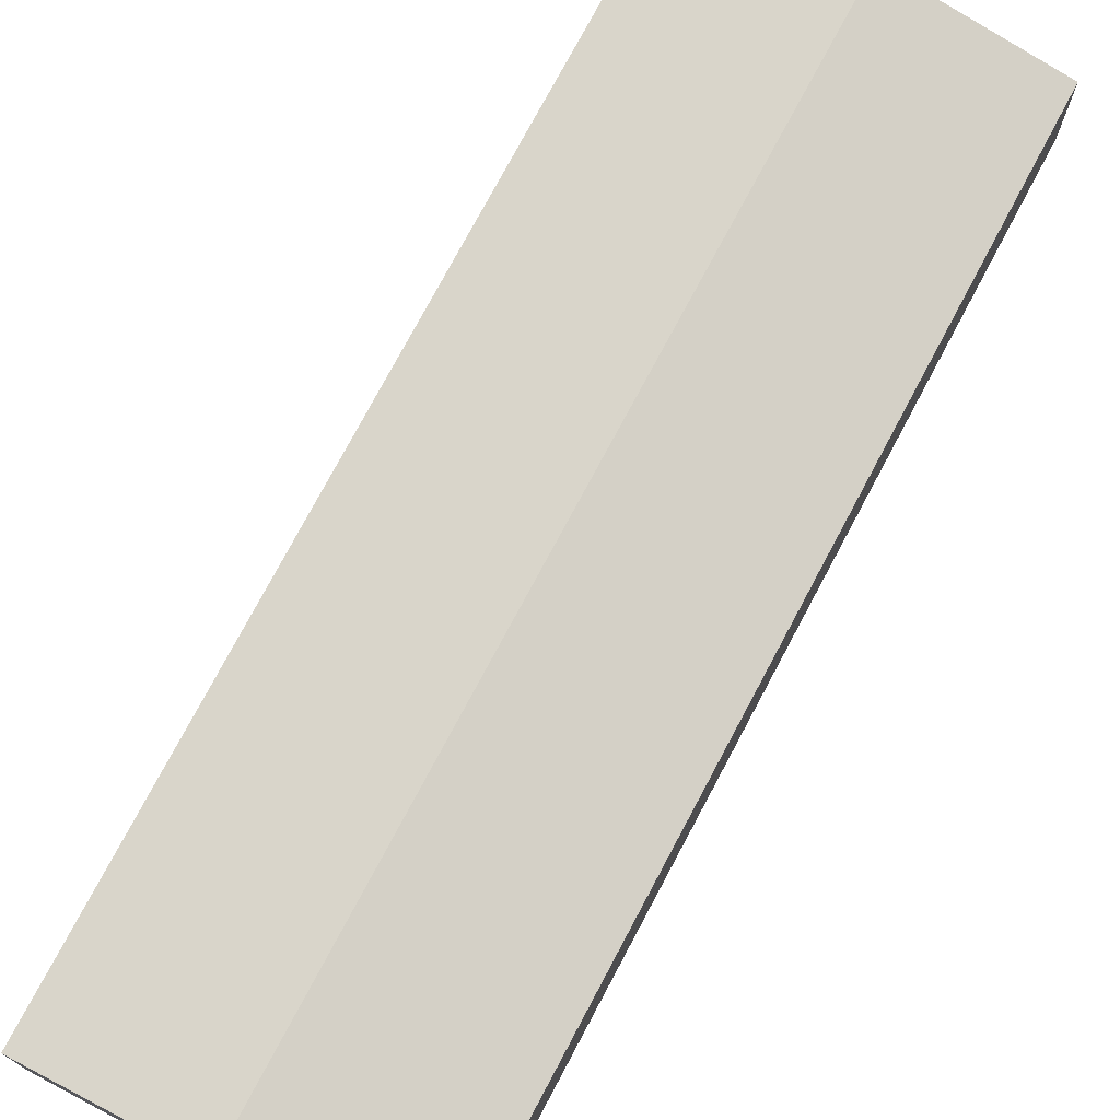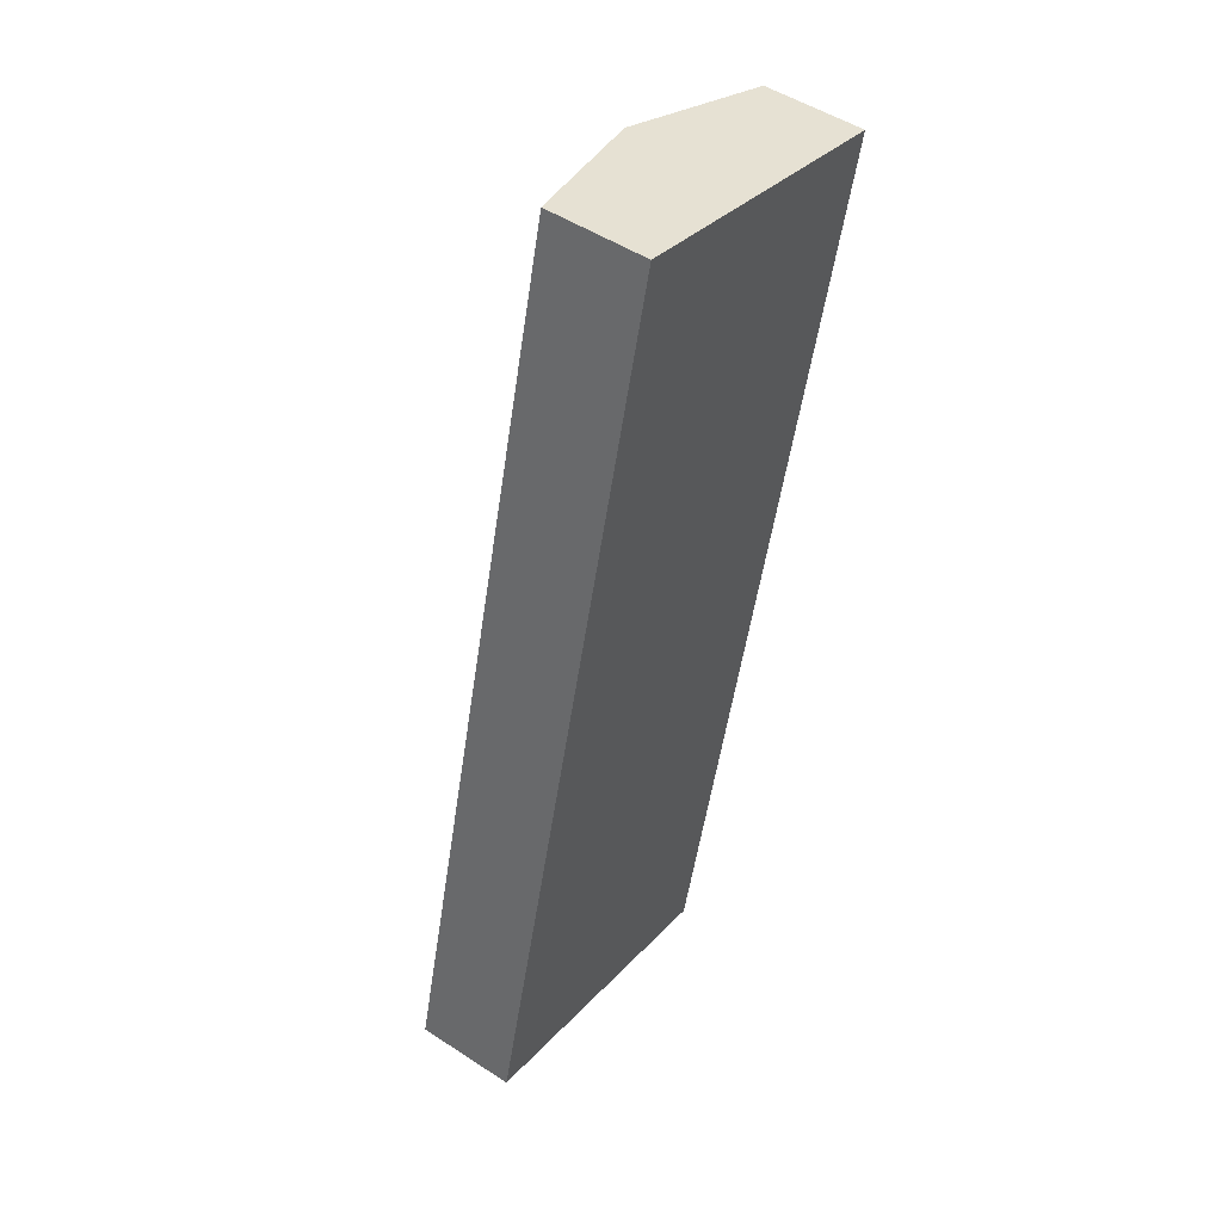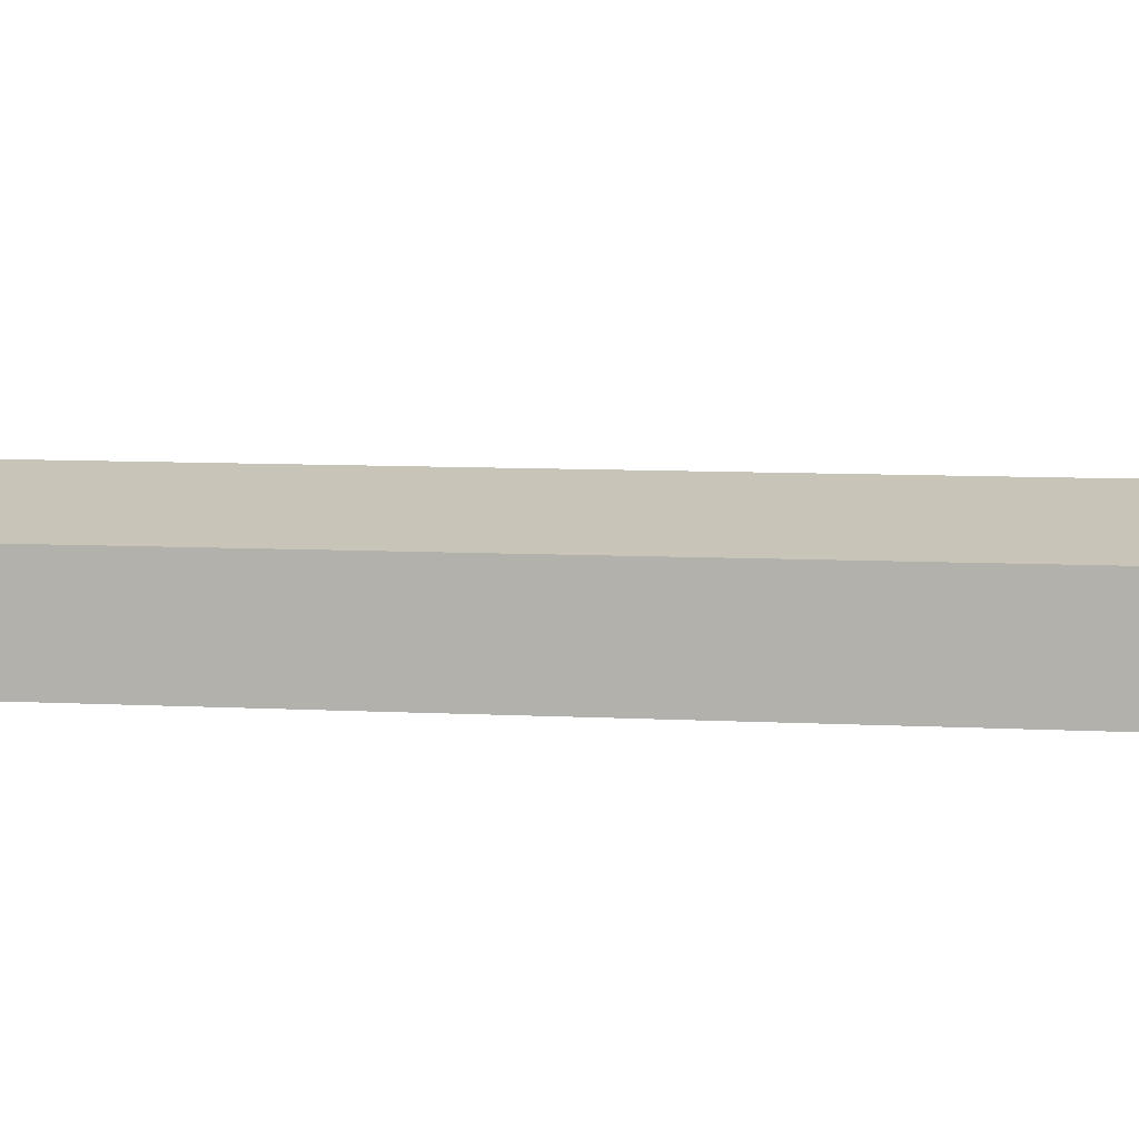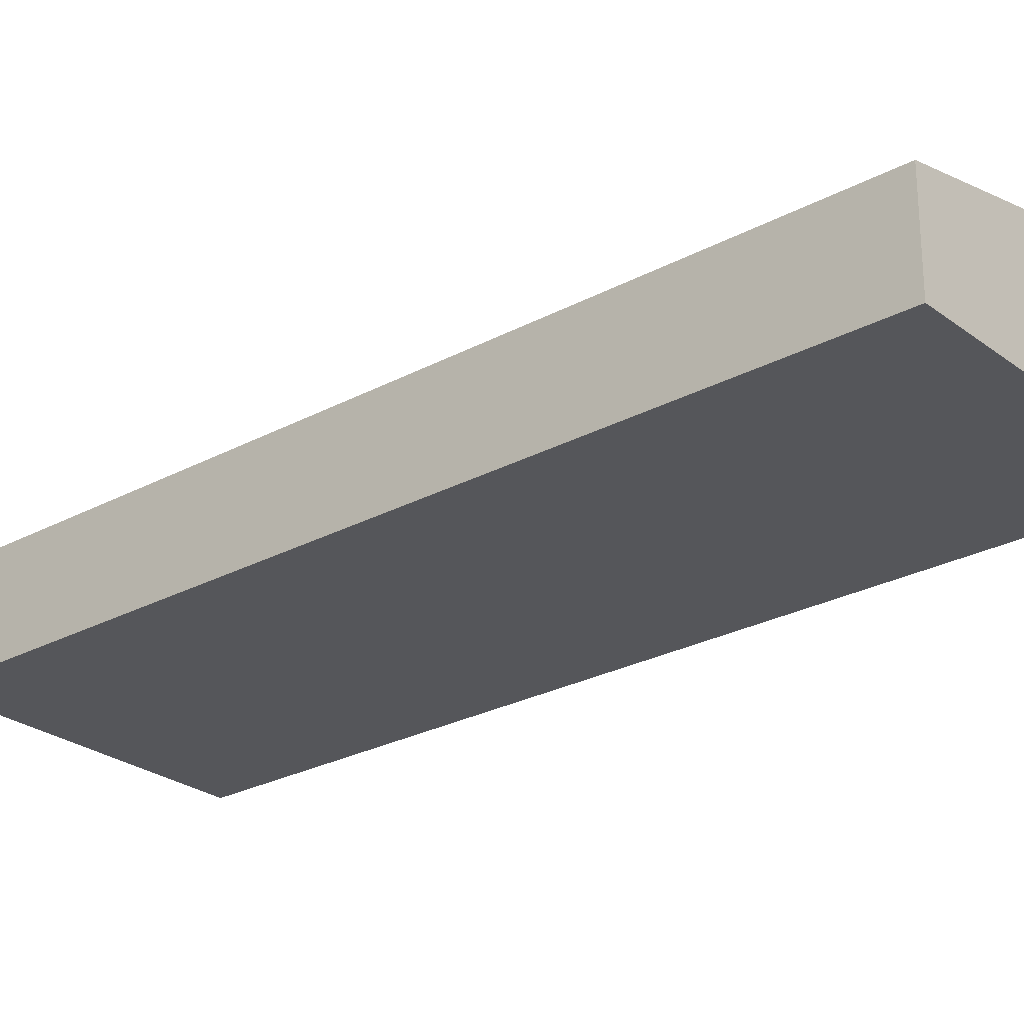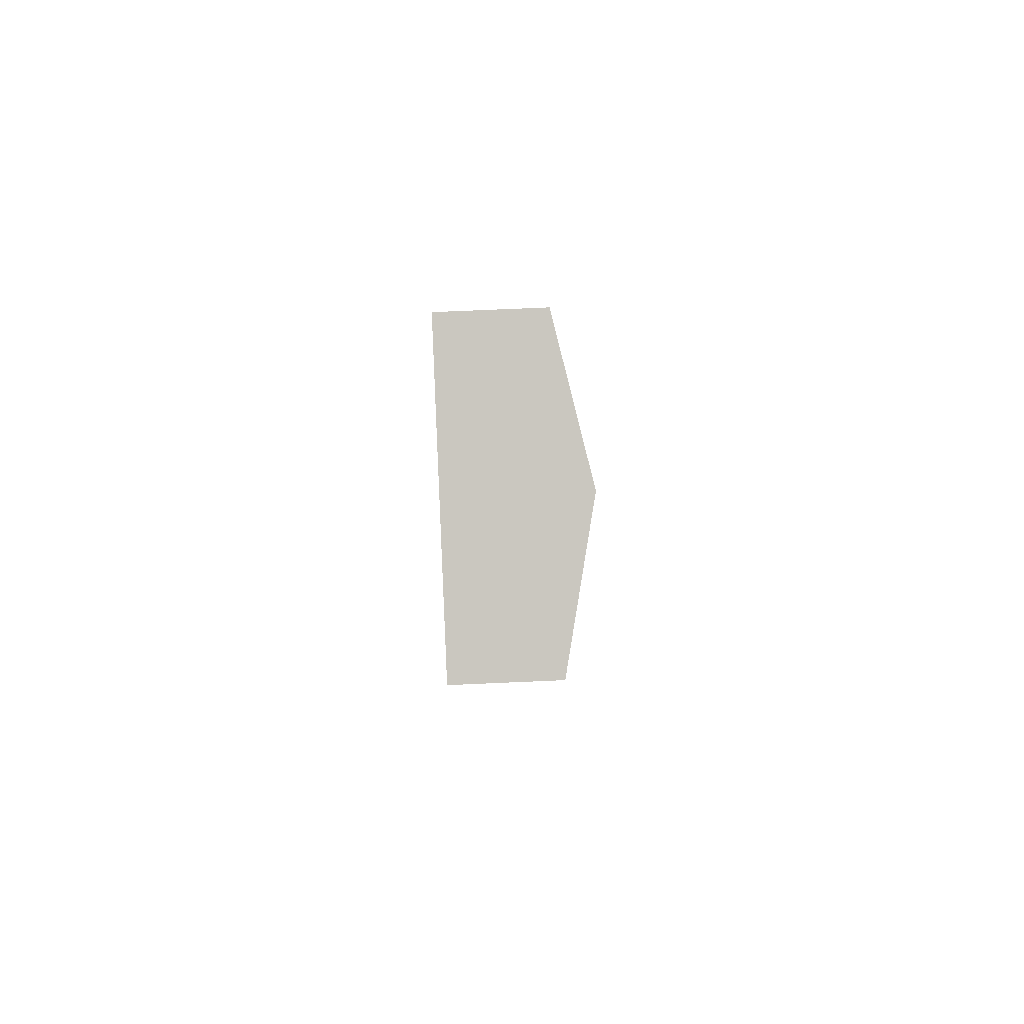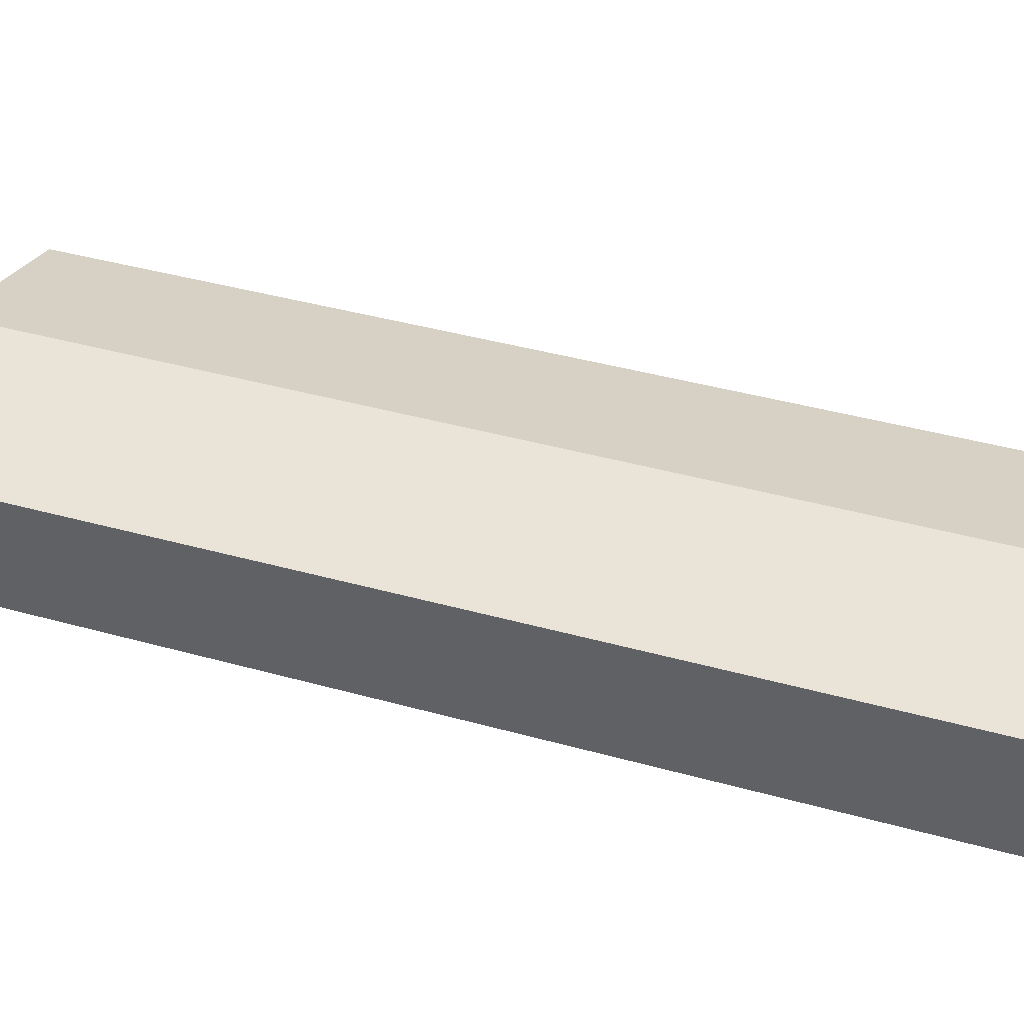
<metadata>
{"format":"obj","ext":"obj","renderer":"f3d","projection":"perspective","resolution":1024,"background":"white","views":[{"elev":75.0,"azim":-137.9,"up":"+Y"},{"elev":49.8,"azim":-54.2,"up":"+Z"},{"elev":8.9,"azim":112.0,"up":"+Y"},{"elev":-26.1,"azim":-35.4,"up":"+Y"},{"elev":74.1,"azim":87.5,"up":"+Z"},{"elev":37.0,"azim":124.5,"up":"+Y"}]}
</metadata>
<code>
v  5.022 4.367 -1.278
v  17.39 3.287 26.58
v  9.995 3.306 -2.544
v  12.33 4.367 27.88
v  0 3.295 2.018e-16
v  7.314 3.295 29.16
v  9.995 1.558e-16 -2.544
v  5.022 7.825e-17 -1.278
v  0 0 0
v  7.314 -1.785e-15 29.16
v  12.33 -1.707e-15 27.88
v  17.39 -1.628e-15 26.58
g defaultobject
f 1 2 3
f 2 1 4
f 5 4 1
f 4 5 6
f 7 1 3
f 1 7 8
f 1 8 5
f 5 8 9
f 9 6 5
f 6 9 10
f 10 4 6
f 4 10 11
f 4 11 2
f 2 11 12
f 2 7 3
f 7 2 12
f 8 10 9
f 10 8 7
f 10 7 11
f 11 7 12

</code>
